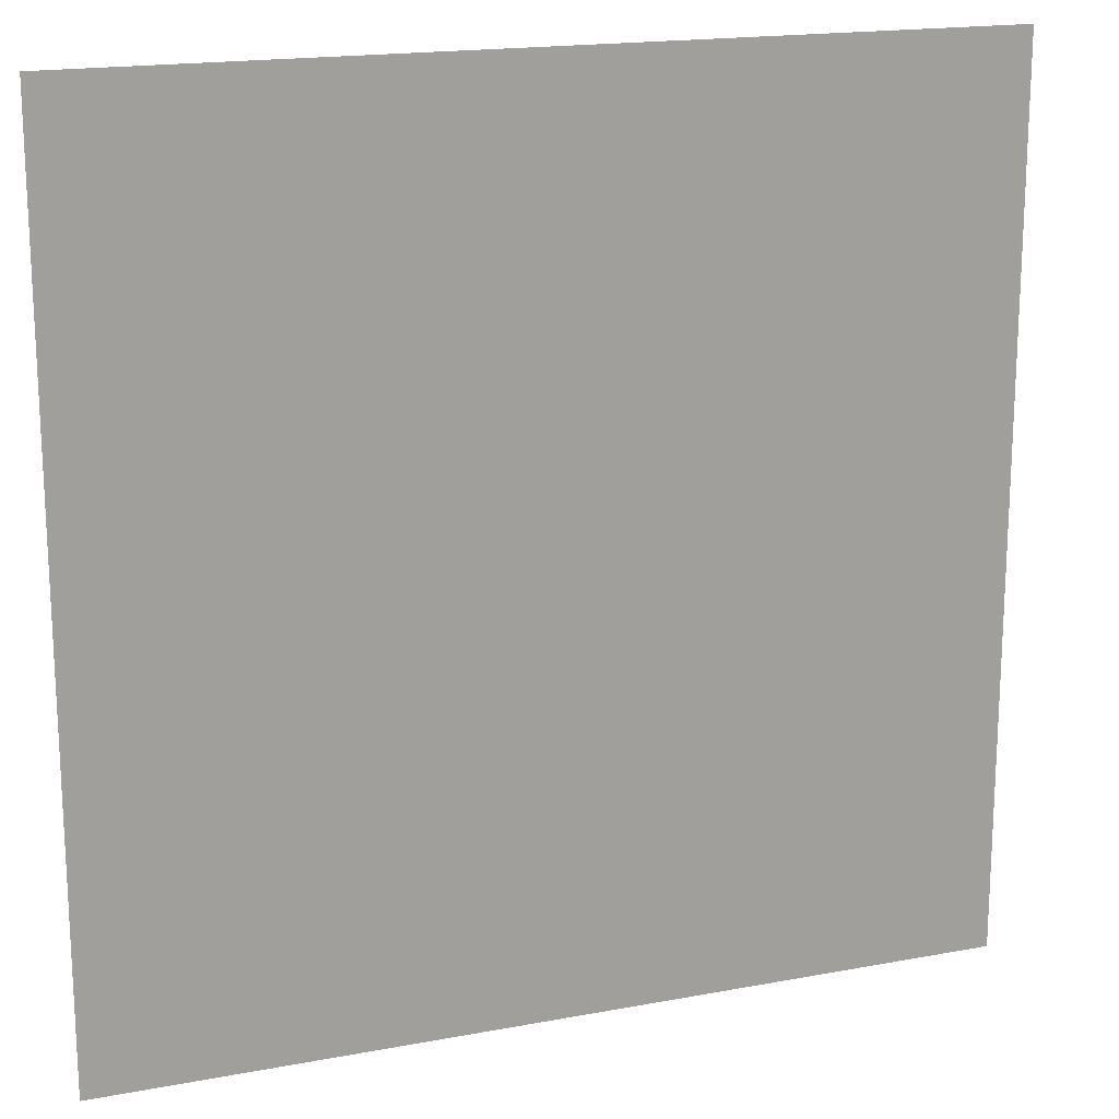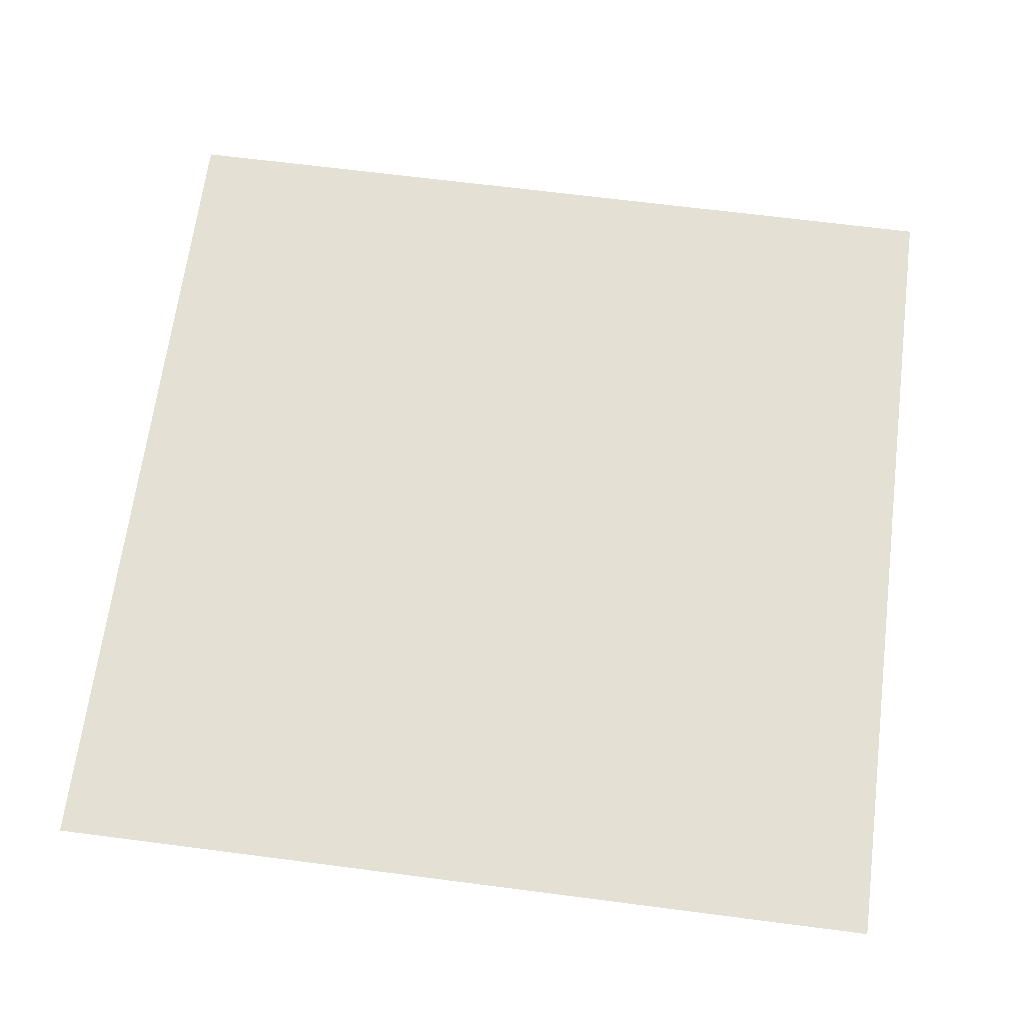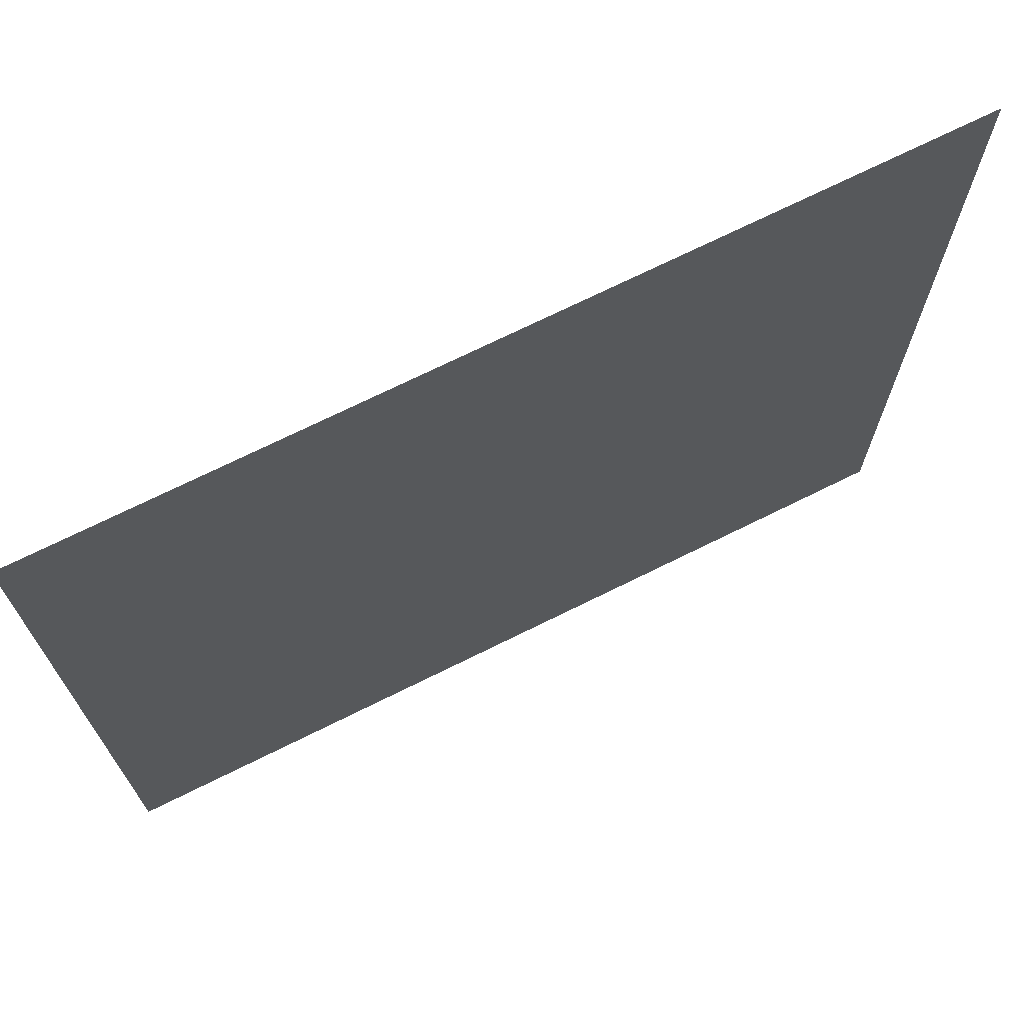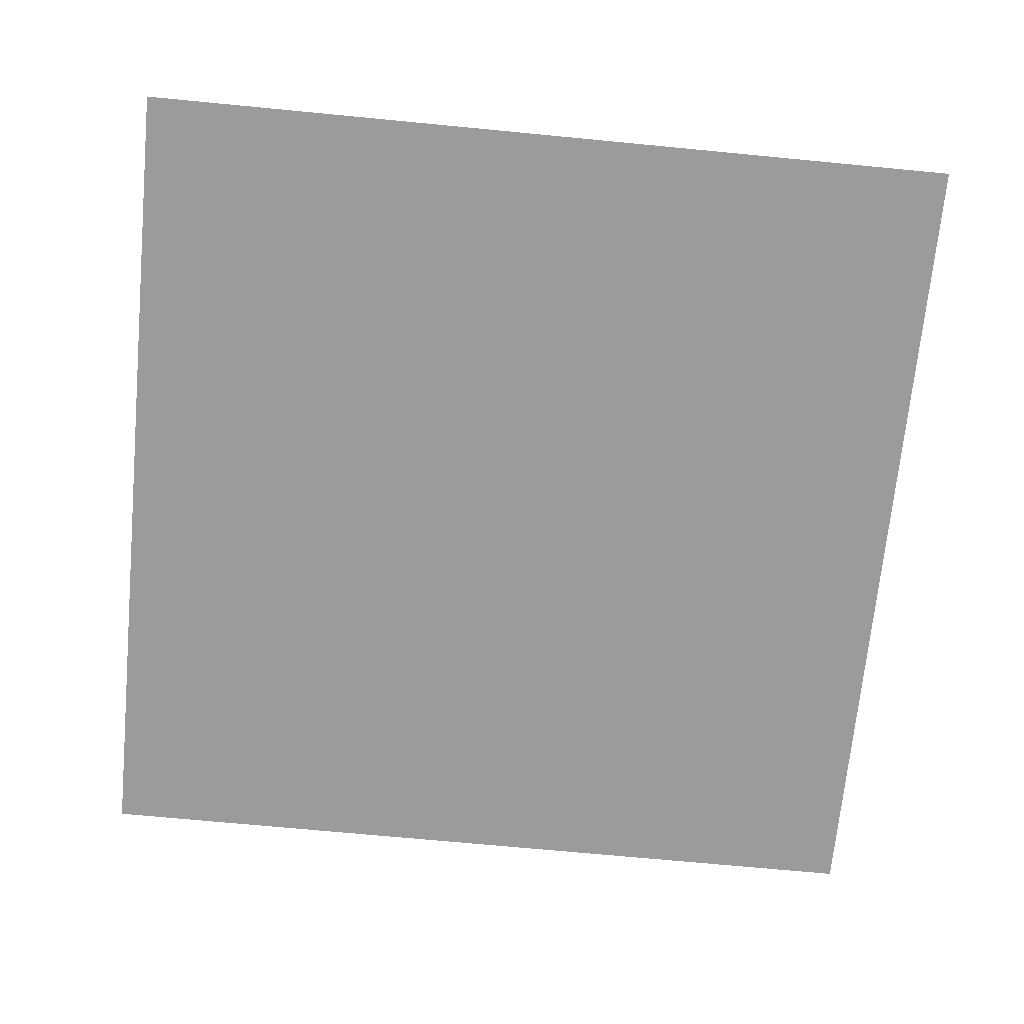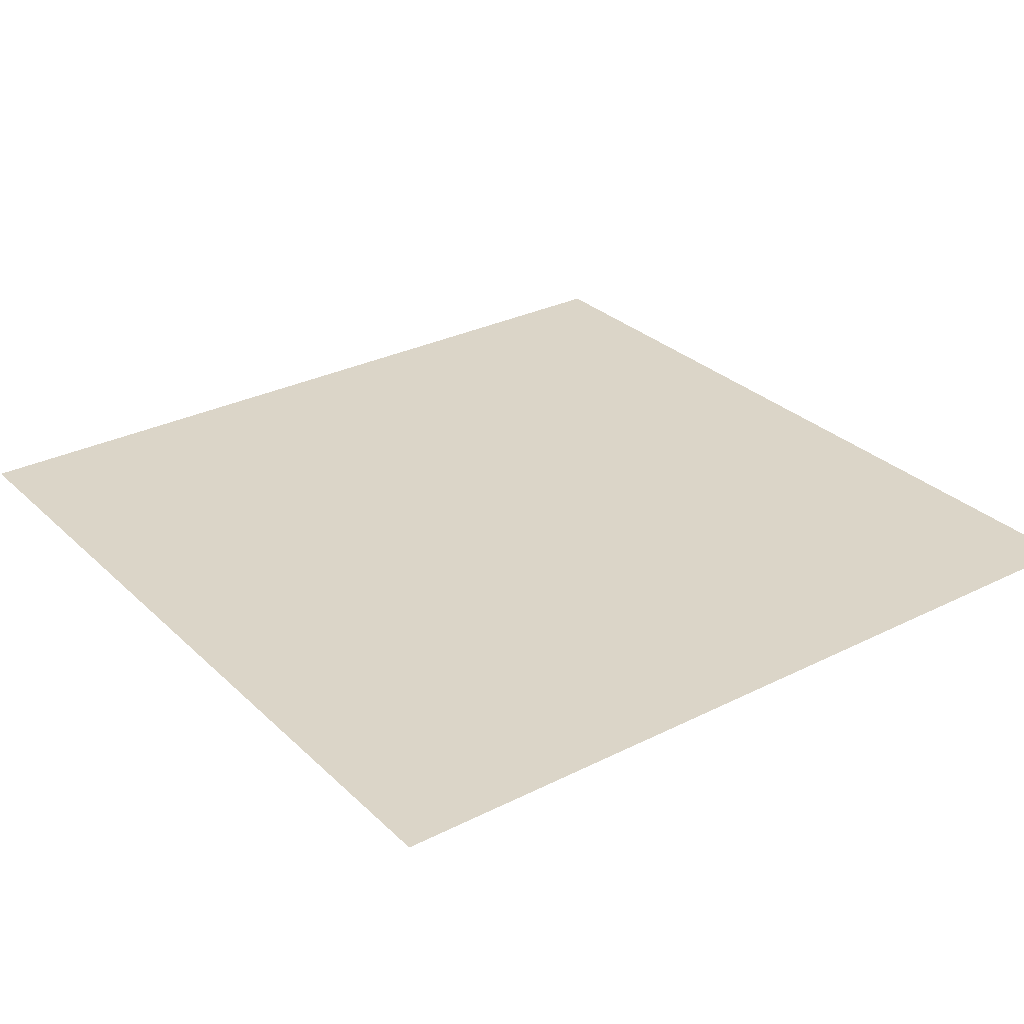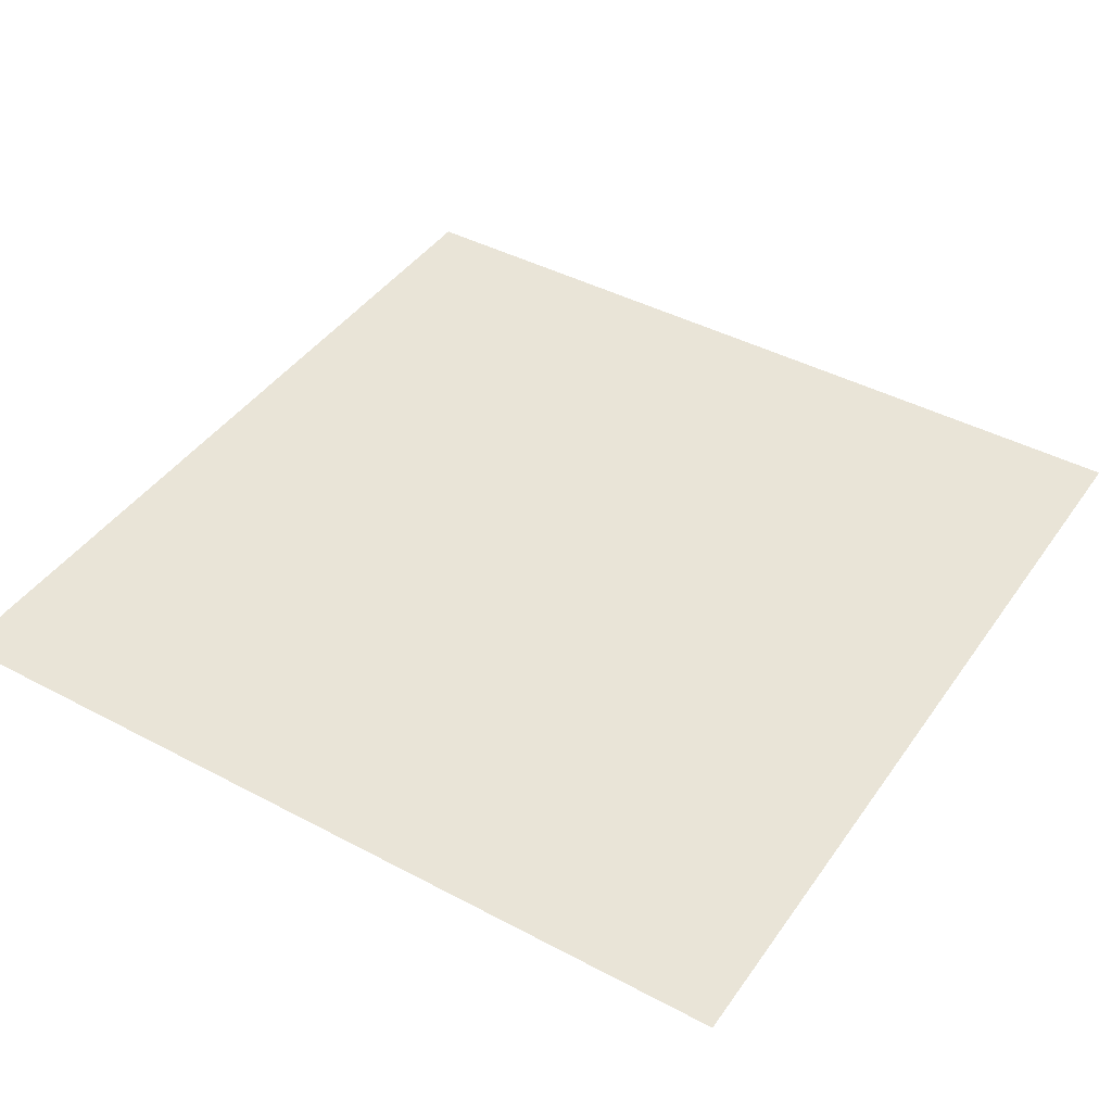
<metadata>
{"format":"obj","ext":"obj","renderer":"f3d","projection":"perspective","resolution":1024,"background":"white","views":[{"elev":17.6,"azim":159.6,"up":"+Y"},{"elev":66.2,"azim":-82.6,"up":"+Z"},{"elev":71.5,"azim":-26.4,"up":"+Y"},{"elev":-69.8,"azim":174.5,"up":"+Z"},{"elev":29.6,"azim":-126.4,"up":"+Z"},{"elev":42.8,"azim":122.3,"up":"+Z"}]}
</metadata>
<code>
v -1.75 3.5 0
v -1.75 0 0
v 1.75 3.5 0
v 1.75 0 0
f 1 2 4
f 4 3 1

</code>
